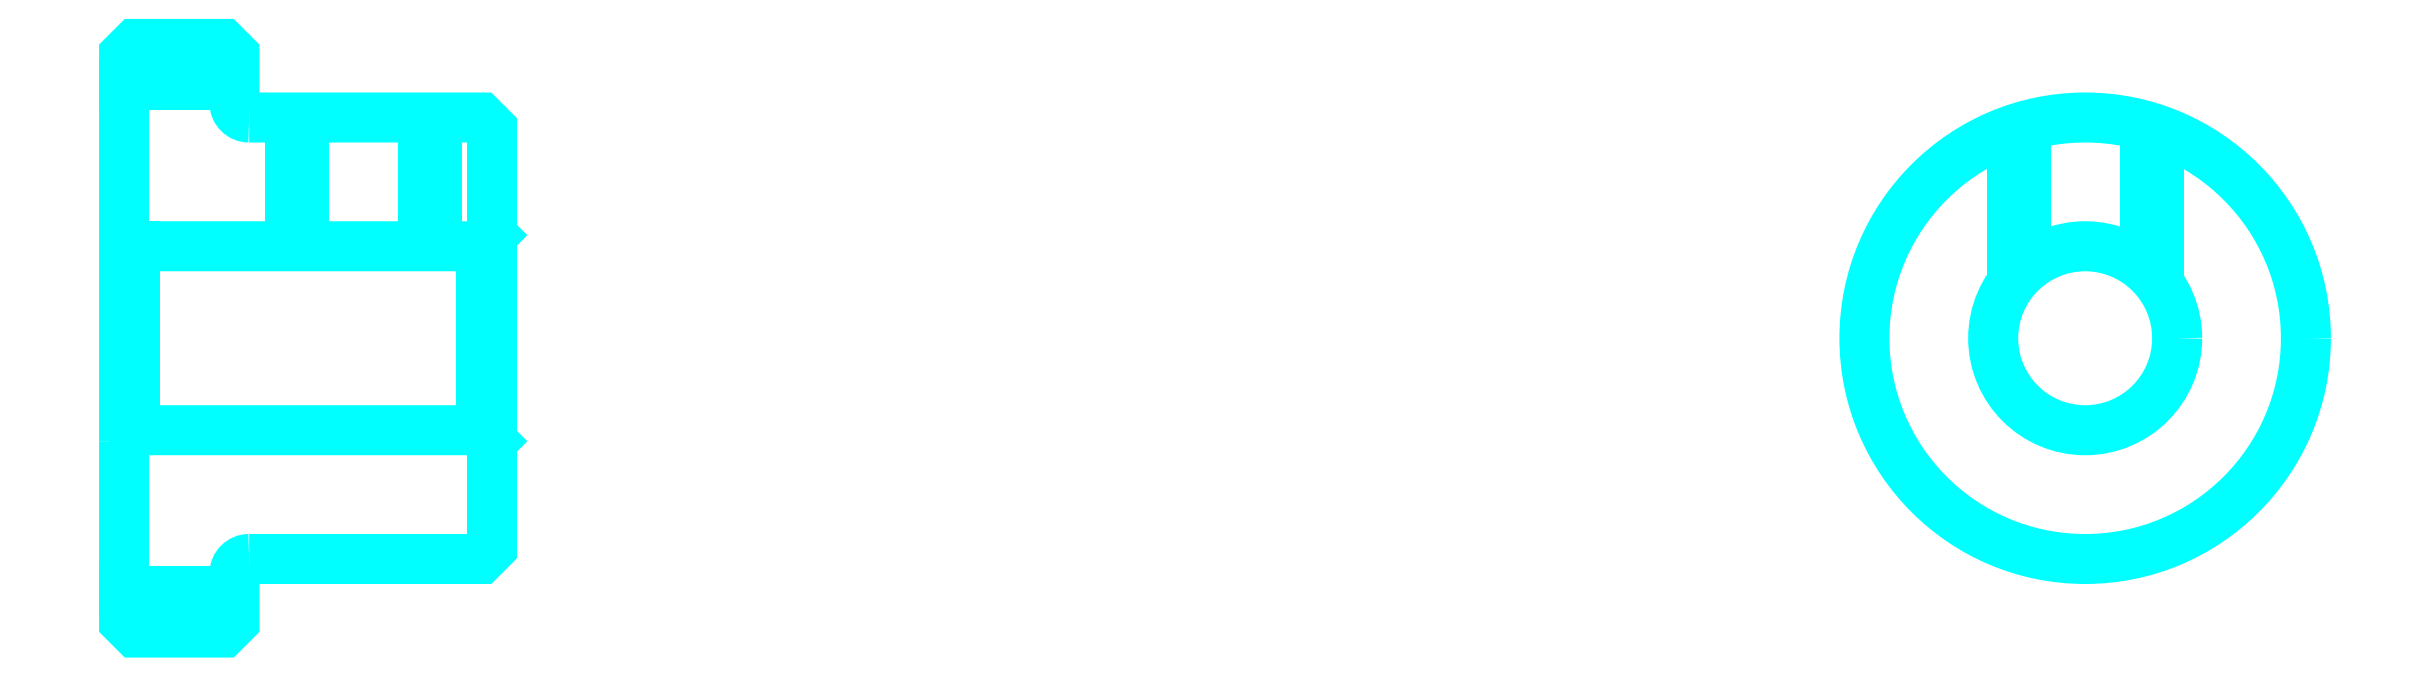
<metadata>
{"format":"dxf","ext":"dxf","renderer":"ezdxf+matplotlib","layout":"modelspace","background":"white","min_lineweight":24,"dpi":150}
</metadata>
<code>
0
SECTION
2
ENTITIES
0
LINE
8
0
10
38.74
20
45.85
30
0
11
41.74
21
45.85
31
0
0
LINE
8
0
10
38.74
20
32.1
30
0
11
41.74
21
32.1
31
0
0
LINE
8
0
10
48.44
20
36.48
30
0
11
48.74
21
36.18
31
0
0
LINE
8
0
10
48.44
20
41.48
30
0
11
48.74
21
41.78
31
0
0
LINE
8
0
10
39.04
20
41.48
30
0
11
39.04
21
36.48
31
0
0
POLYLINE
8
0
66
1
10
0
20
0
30
0
70
2
0
VERTEX
8
0
10
38.74
20
36.18
30
0
70
0
0
VERTEX
8
0
10
39.04
20
36.48
30
0
70
0
0
VERTEX
8
0
10
48.44
20
36.48
30
0
70
0
0
VERTEX
8
0
10
48.44
20
41.48
30
0
70
0
0
VERTEX
8
0
10
39.04
20
41.48
30
0
70
0
0
VERTEX
8
0
10
38.74
20
41.78
30
0
70
0
0
SEQEND
8
0
0
ARC
8
0
10
42.14
20
45.38
30
0
40
0.4
50
180
51
270
0
ARC
8
0
10
42.14
20
32.58
30
0
40
0.4
50
90
51
180
0
POLYLINE
8
0
66
1
10
0
20
0
30
0
70
2
0
VERTEX
8
0
10
47.24
20
44.98
30
0
70
0
0
VERTEX
8
0
10
47.24
20
41.48
30
0
70
0
0
SEQEND
8
0
0
POLYLINE
8
0
66
1
10
0
20
0
30
0
70
2
0
VERTEX
8
0
10
43.24
20
44.98
30
0
70
0
0
VERTEX
8
0
10
43.24
20
41.48
30
0
70
0
0
SEQEND
8
0
0
POLYLINE
8
0
66
1
10
0
20
0
30
0
70
2
0
VERTEX
8
0
10
46.86
20
44.98
30
0
70
0
0
VERTEX
8
0
10
46.86
20
41.48
30
0
70
0
0
SEQEND
8
0
0
POLYLINE
8
0
66
1
10
0
20
0
30
0
70
2
0
VERTEX
8
0
10
43.62
20
44.98
30
0
70
0
0
VERTEX
8
0
10
43.62
20
41.48
30
0
70
0
0
SEQEND
8
0
0
POLYLINE
8
0
66
1
10
0
20
0
30
0
70
2
0
VERTEX
8
0
10
90.04
20
40.48
30
0
70
0
0
VERTEX
8
0
10
90.04
20
44.64
30
0
70
0
0
SEQEND
8
0
0
POLYLINE
8
0
66
1
10
0
20
0
30
0
70
2
0
VERTEX
8
0
10
94.04
20
40.48
30
0
70
0
0
VERTEX
8
0
10
94.04
20
44.64
30
0
70
0
0
SEQEND
8
0
0
POLYLINE
8
0
66
1
10
0
20
0
30
0
70
2
0
VERTEX
8
0
10
90.42
20
40.88
30
0
70
0
0
VERTEX
8
0
10
90.42
20
44.76
30
0
70
0
0
SEQEND
8
0
0
POLYLINE
8
0
66
1
10
0
20
0
30
0
70
2
0
VERTEX
8
0
10
93.66
20
40.88
30
0
70
0
0
VERTEX
8
0
10
93.66
20
44.76
30
0
70
0
0
SEQEND
8
0
0
POLYLINE
8
0
66
1
10
0
20
0
30
0
70
2
0
VERTEX
8
0
10
38.74
20
36.18
30
0
70
0
0
VERTEX
8
0
10
38.74
20
31.28
30
0
70
0
0
VERTEX
8
0
10
39.04
20
30.98
30
0
70
0
0
VERTEX
8
0
10
41.44
20
30.98
30
0
70
0
0
VERTEX
8
0
10
41.74
20
31.28
30
0
70
0
0
VERTEX
8
0
10
41.74
20
32.58
30
0
70
0
0
SEQEND
8
0
0
POLYLINE
8
0
66
1
10
0
20
0
30
0
70
2
0
VERTEX
8
0
10
42.14
20
32.98
30
0
70
0
0
VERTEX
8
0
10
48.44
20
32.98
30
0
70
0
0
VERTEX
8
0
10
48.74
20
33.28
30
0
70
0
0
VERTEX
8
0
10
48.74
20
44.68
30
0
70
0
0
VERTEX
8
0
10
48.44
20
44.98
30
0
70
0
0
VERTEX
8
0
10
42.14
20
44.98
30
0
70
0
0
SEQEND
8
0
0
POLYLINE
8
0
66
1
10
0
20
0
30
0
70
2
0
VERTEX
8
0
10
41.74
20
45.38
30
0
70
0
0
VERTEX
8
0
10
41.74
20
46.68
30
0
70
0
0
VERTEX
8
0
10
41.44
20
46.98
30
0
70
0
0
VERTEX
8
0
10
39.04
20
46.98
30
0
70
0
0
VERTEX
8
0
10
38.74
20
46.68
30
0
70
0
0
VERTEX
8
0
10
38.74
20
36.18
30
0
70
0
0
SEQEND
8
0
0
CIRCLE
8
0
10
92.04
20
38.98
30
0
40
2.5
0
CIRCLE
8
0
10
92.04
20
38.98
30
0
40
6
0
ENDSEC
0
EOF

</code>
